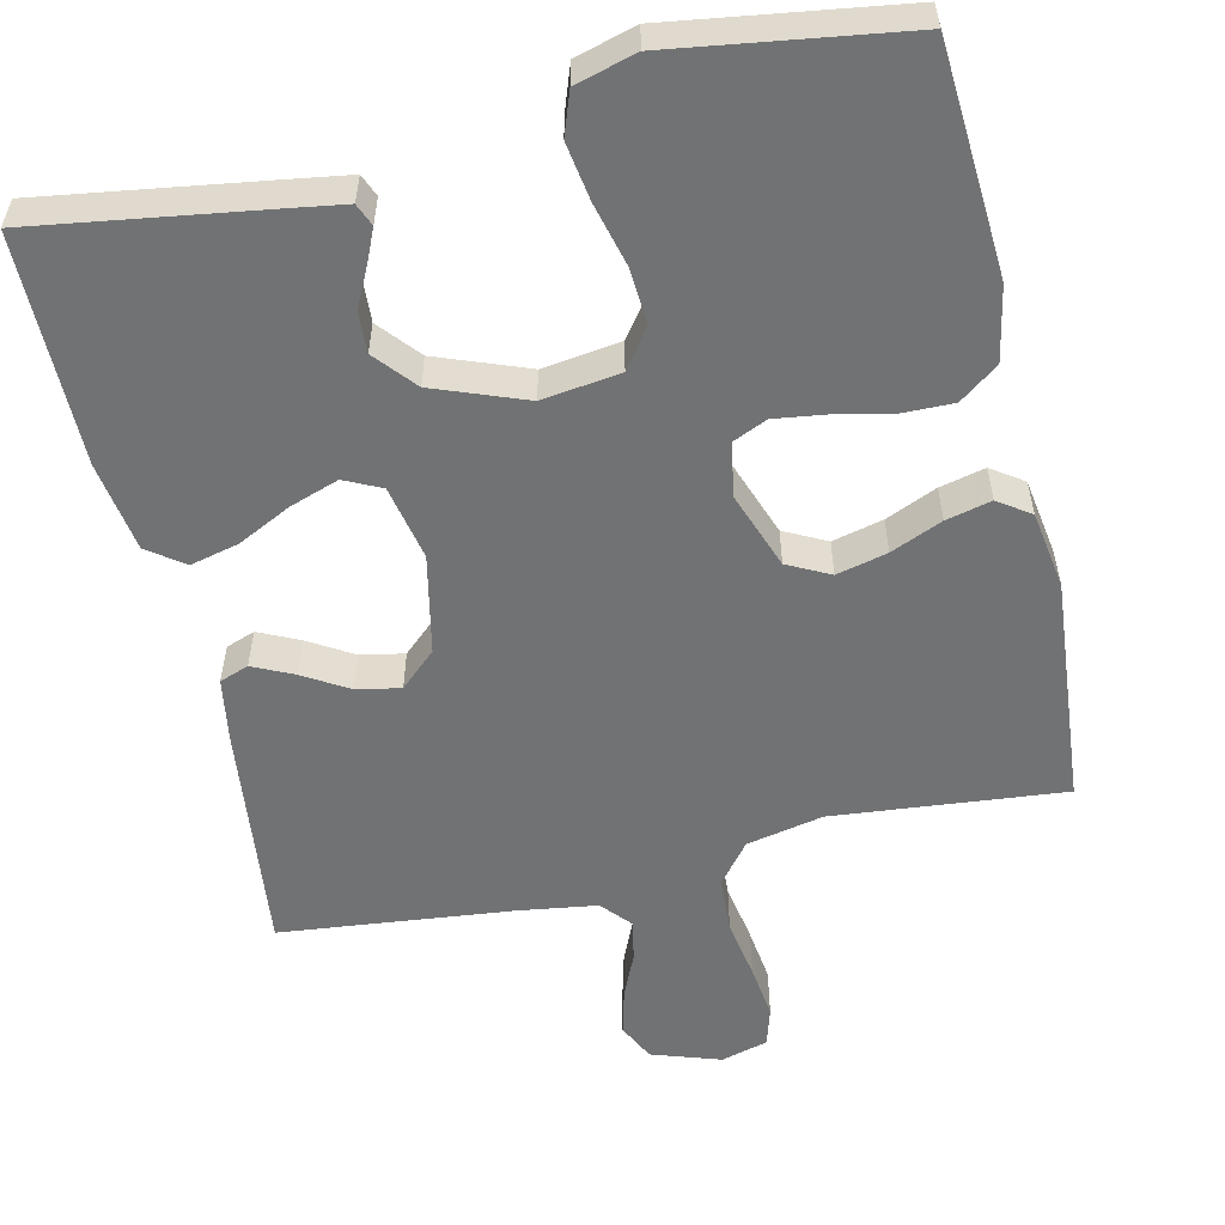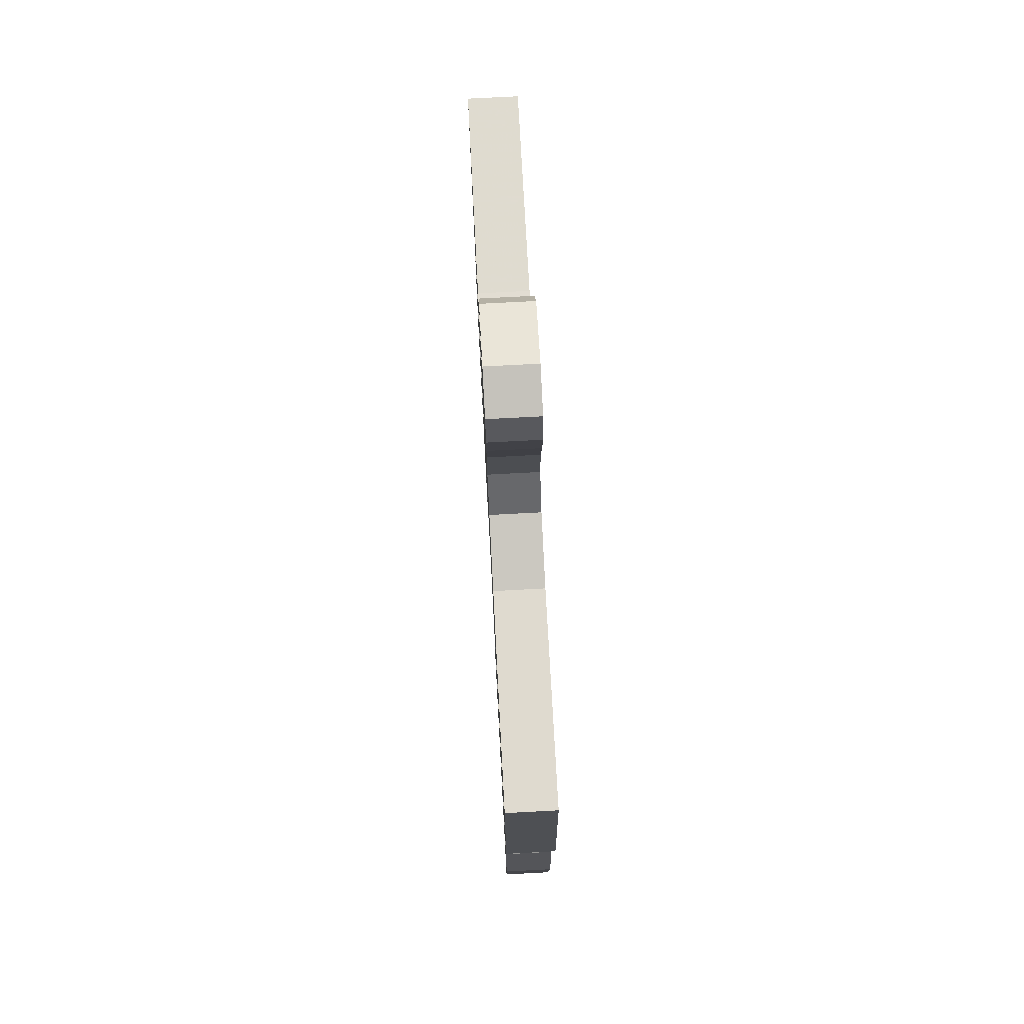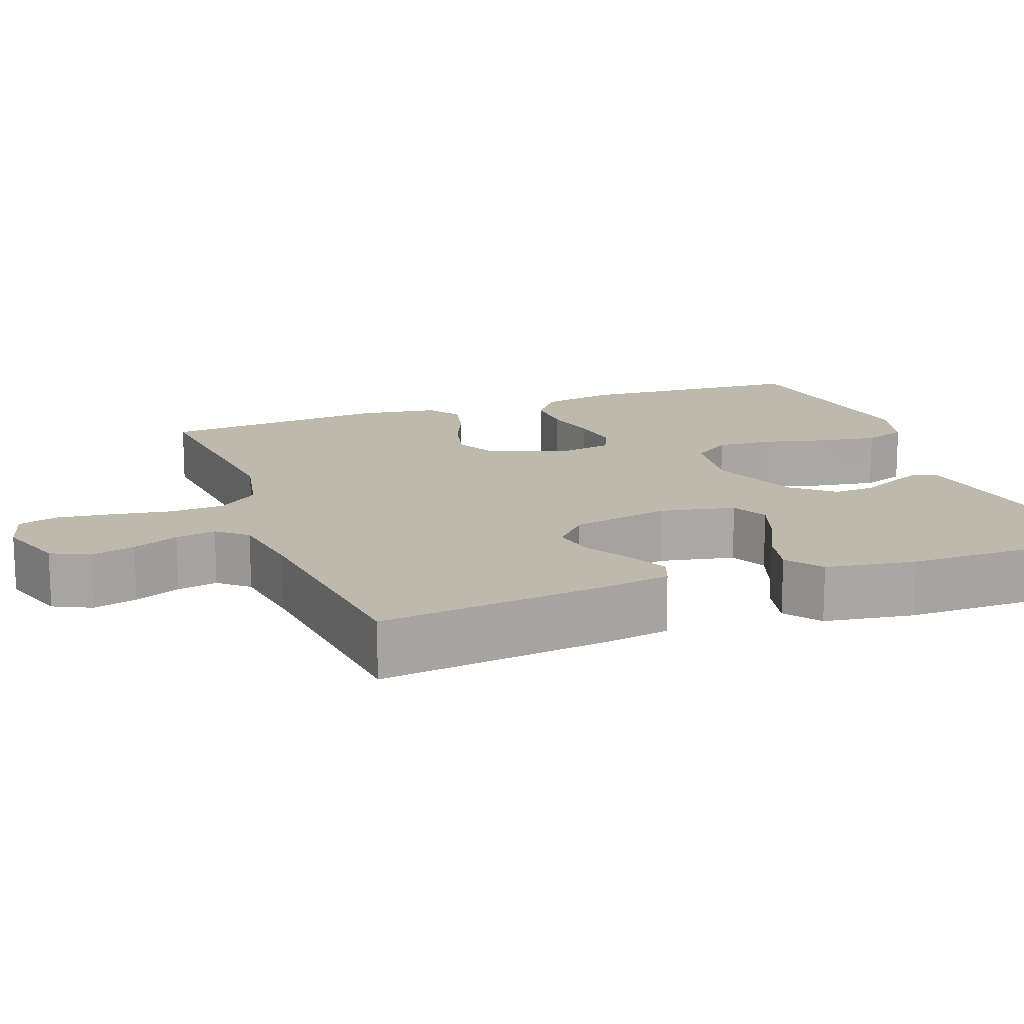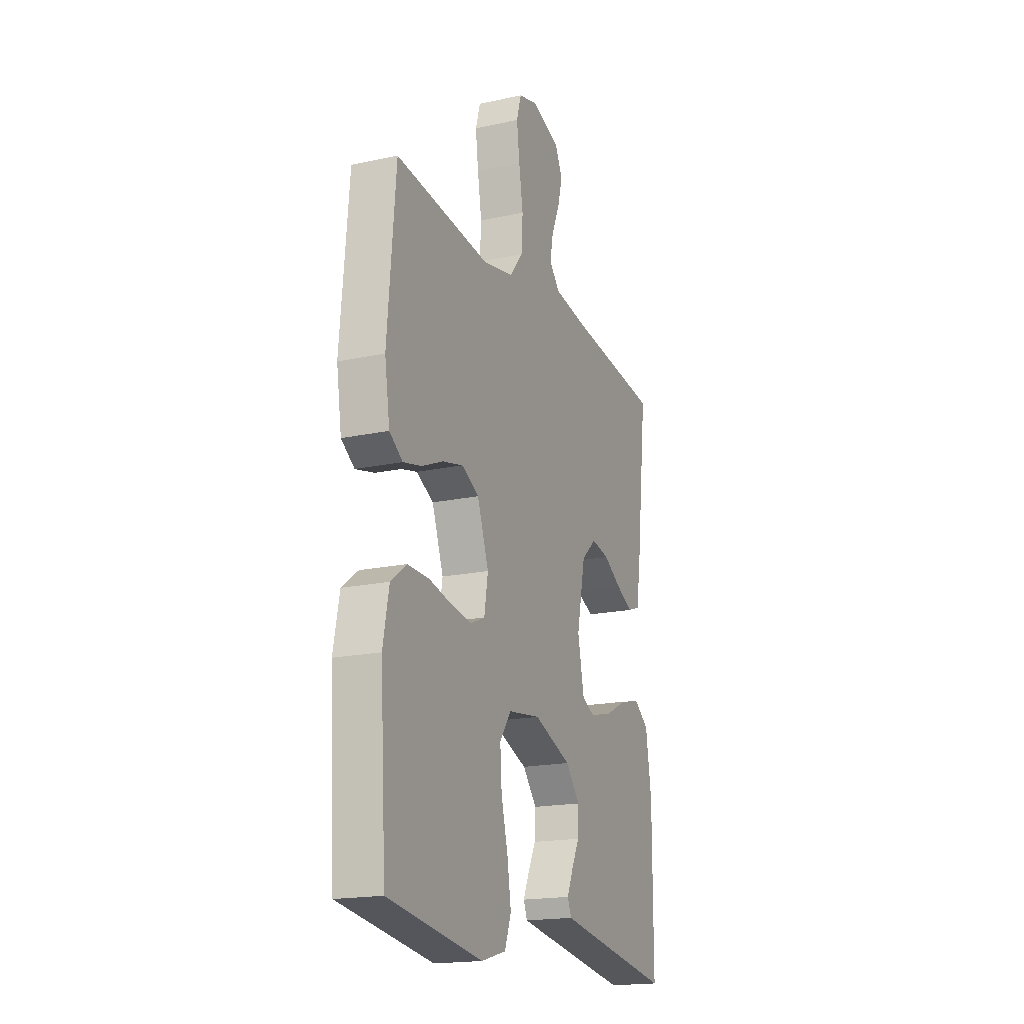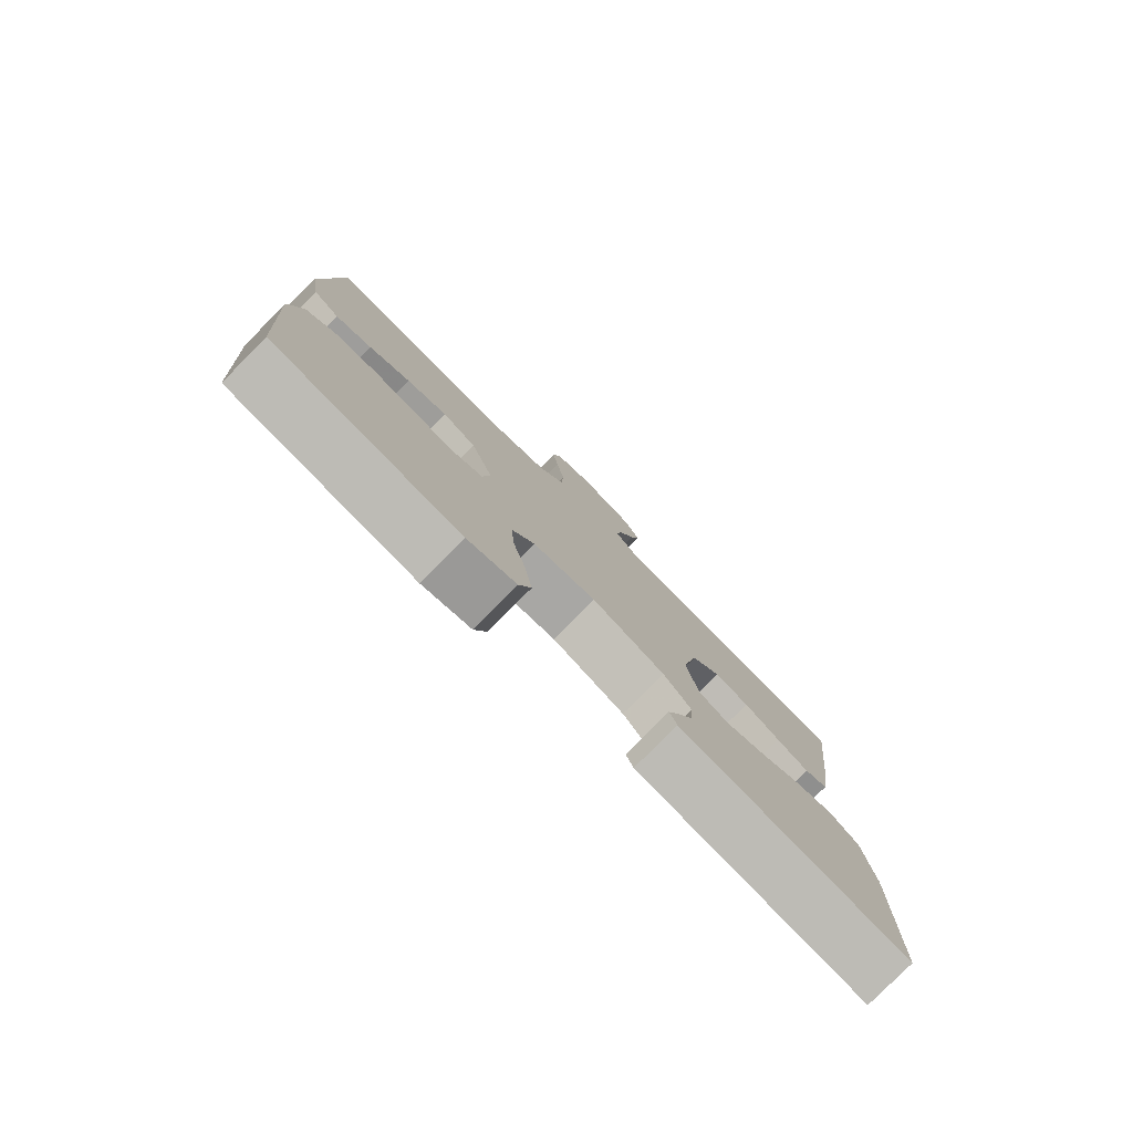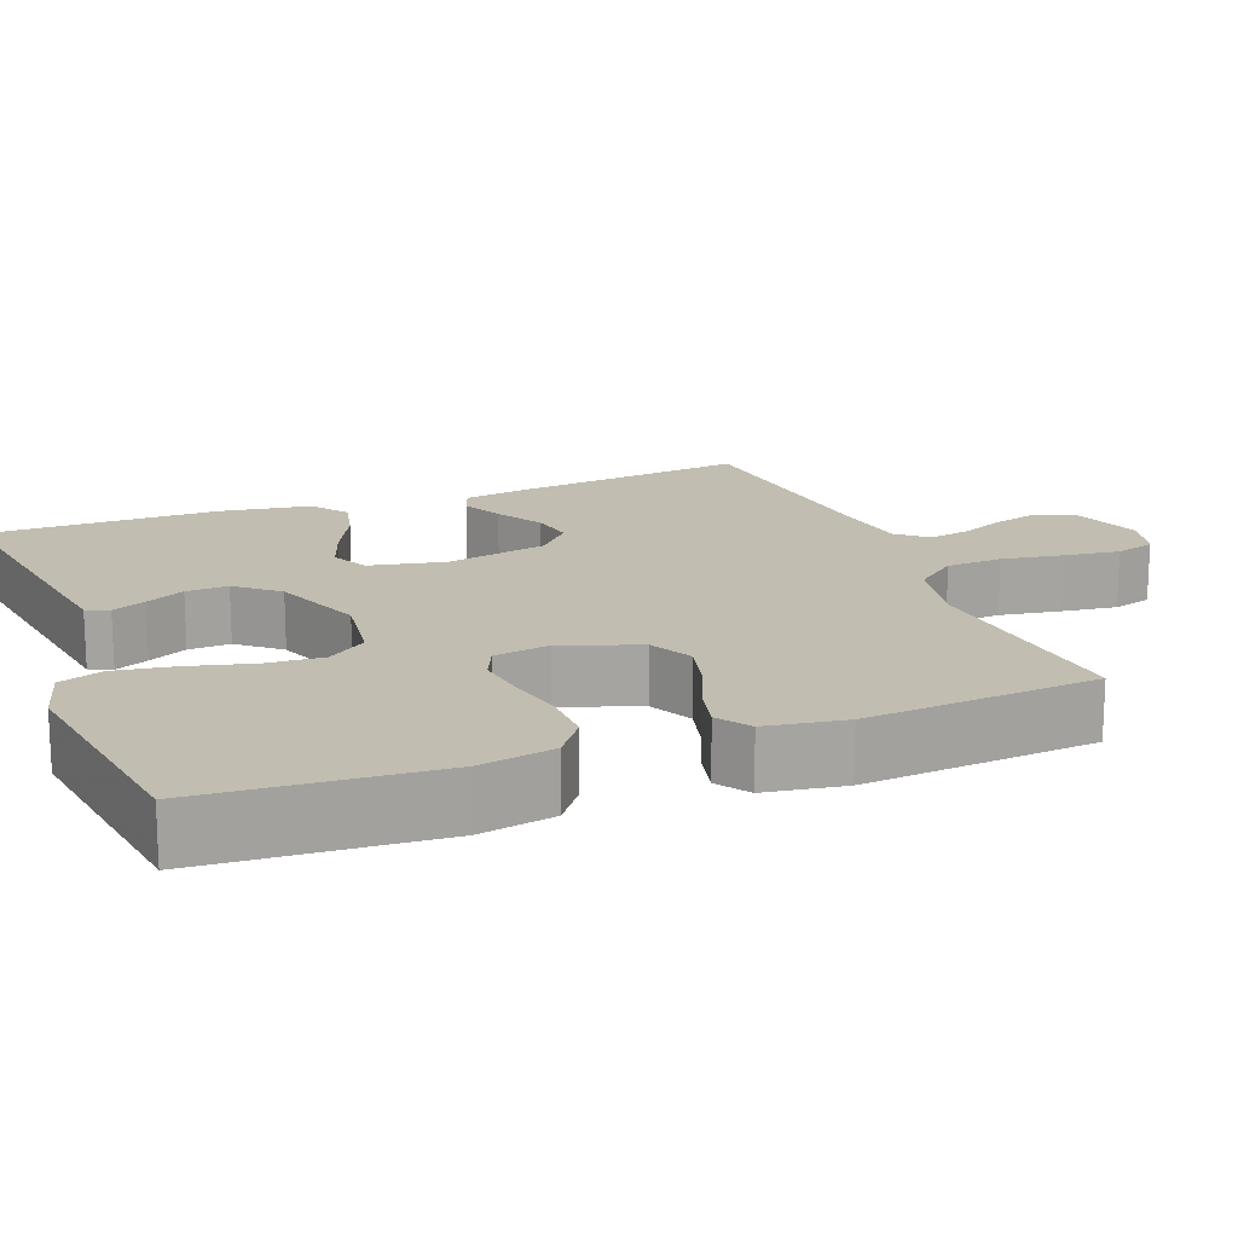
<metadata>
{"format":"obj","ext":"obj","renderer":"f3d","projection":"perspective","resolution":1024,"background":"white","views":[{"elev":-55.5,"azim":-167.1,"up":"+Y"},{"elev":76.2,"azim":-93.0,"up":"+Z"},{"elev":15.3,"azim":69.7,"up":"+Y"},{"elev":-18.5,"azim":-67.4,"up":"+Z"},{"elev":-79.7,"azim":-44.7,"up":"+Z"},{"elev":16.9,"azim":-111.1,"up":"+Y"}]}
</metadata>
<code>
v 0.5 0.07 0.5
v 0.465 0.07 0.2
v 0.451 0.07 0.115
v 0.413 0.07 0.101
v 0.36 0.07 0.126
v 0.302 0.07 0.161
v 0.245 0.07 0.172
v 0.198 0.07 0.129
v 0.171 0.07 0
v 0.191 0.07 -0.098
v 0.239 0.07 -0.121
v 0.303 0.07 -0.099
v 0.373 0.07 -0.064
v 0.436 0.07 -0.049
v 0.483 0.07 -0.083
v 0.501 0.07 -0.2
v 0.5 0.07 -0.5
v 0.2 0.07 -0.455
v 0.129 0.07 -0.444
v 0.117 0.07 -0.415
v 0.136 0.07 -0.372
v 0.161 0.07 -0.322
v 0.164 0.07 -0.268
v 0.119 0.07 -0.215
v 0 0.07 -0.17
v -0.102 0.07 -0.184
v -0.139 0.07 -0.235
v -0.134 0.07 -0.308
v -0.113 0.07 -0.39
v -0.101 0.07 -0.466
v -0.121 0.07 -0.522
v -0.2 0.07 -0.544
v -0.5 0.07 -0.5
v -0.519 0.07 -0.2
v -0.5 0.07 -0.103
v -0.449 0.07 -0.065
v -0.381 0.07 -0.066
v -0.308 0.07 -0.082
v -0.242 0.07 -0.091
v -0.197 0.07 -0.071
v -0.185 0.07 0
v -0.221 0.07 0.1
v -0.276 0.07 0.128
v -0.342 0.07 0.112
v -0.409 0.07 0.083
v -0.468 0.07 0.069
v -0.51 0.07 0.098
v -0.526 0.07 0.2
v -0.5 0.07 0.5
v -0.2 0.07 0.471
v -0.1 0.07 0.492
v -0.058 0.07 0.545
v -0.054 0.07 0.617
v -0.067 0.07 0.696
v -0.076 0.07 0.767
v -0.061 0.07 0.818
v 0 0.07 0.835
v 0.09 0.07 0.805
v 0.114 0.07 0.756
v 0.099 0.07 0.698
v 0.073 0.07 0.638
v 0.063 0.07 0.585
v 0.096 0.07 0.547
v 0.2 0.07 0.532
v 0.5 0 0.5
v 0.465 0 0.2
v 0.451 0 0.115
v 0.413 0 0.101
v 0.36 0 0.126
v 0.302 0 0.161
v 0.245 0 0.172
v 0.198 0 0.129
v 0.171 0 0
v 0.191 0 -0.098
v 0.239 0 -0.121
v 0.303 0 -0.099
v 0.373 0 -0.064
v 0.436 0 -0.049
v 0.483 0 -0.083
v 0.501 0 -0.2
v 0.5 0 -0.5
v 0.2 0 -0.455
v 0.129 0 -0.444
v 0.117 0 -0.415
v 0.136 0 -0.372
v 0.161 0 -0.322
v 0.164 0 -0.268
v 0.119 0 -0.215
v 0 0 -0.17
v -0.102 0 -0.184
v -0.139 0 -0.235
v -0.134 0 -0.308
v -0.113 0 -0.39
v -0.101 0 -0.466
v -0.121 0 -0.522
v -0.2 0 -0.544
v -0.5 0 -0.5
v -0.519 0 -0.2
v -0.5 0 -0.103
v -0.449 0 -0.065
v -0.381 0 -0.066
v -0.308 0 -0.082
v -0.242 0 -0.091
v -0.197 0 -0.071
v -0.185 0 0
v -0.221 0 0.1
v -0.276 0 0.128
v -0.342 0 0.112
v -0.409 0 0.083
v -0.468 0 0.069
v -0.51 0 0.098
v -0.526 0 0.2
v -0.5 0 0.5
v -0.2 0 0.471
v -0.1 0 0.492
v -0.058 0 0.545
v -0.054 0 0.617
v -0.067 0 0.696
v -0.076 0 0.767
v -0.061 0 0.818
v 0 0 0.835
v 0.09 0 0.805
v 0.114 0 0.756
v 0.099 0 0.698
v 0.073 0 0.638
v 0.063 0 0.585
v 0.096 0 0.547
v 0.2 0 0.532
f 59 60 61
f 58 59 61
f 57 58 61
f 56 57 61
f 55 56 61
f 54 55 61
f 53 54 61
f 52 53 61 62
f 51 52 62 63
f 48 49 50
f 47 48 50
f 46 47 50
f 45 46 50
f 44 45 50
f 43 44 50 51
f 51 63 64
f 43 51 64
f 42 43 64
f 36 37 38
f 35 36 38
f 34 35 38
f 33 34 38
f 32 33 38
f 31 32 38
f 30 31 38
f 29 30 38
f 28 29 38
f 27 28 38 39
f 26 27 39 40
f 20 21 22
f 19 20 22
f 18 19 22
f 17 18 22
f 16 17 22
f 15 16 22
f 14 15 22
f 13 14 22
f 12 13 22
f 11 12 22 23
f 10 11 23 24
f 4 5 6
f 3 4 6
f 2 3 6
f 1 2 6
f 64 1 6
f 64 6 7
f 64 7 8
f 42 64 8
f 41 42 8
f 41 8 9
f 40 41 9
f 26 40 9
f 25 26 9
f 9 10 24 25
f 125 124 123
f 125 123 122
f 125 122 121
f 125 121 120
f 125 120 119
f 125 119 118
f 125 118 117
f 126 125 117 116
f 127 126 116 115
f 114 113 112
f 114 112 111
f 114 111 110
f 114 110 109
f 114 109 108
f 115 114 108 107
f 128 127 115
f 128 115 107
f 128 107 106
f 102 101 100
f 102 100 99
f 102 99 98
f 102 98 97
f 102 97 96
f 102 96 95
f 102 95 94
f 102 94 93
f 102 93 92
f 103 102 92 91
f 104 103 91 90
f 86 85 84
f 86 84 83
f 86 83 82
f 86 82 81
f 86 81 80
f 86 80 79
f 86 79 78
f 86 78 77
f 86 77 76
f 87 86 76 75
f 88 87 75 74
f 70 69 68
f 70 68 67
f 70 67 66
f 70 66 65
f 70 65 128
f 71 70 128
f 72 71 128
f 72 128 106
f 72 106 105
f 73 72 105
f 73 105 104
f 73 104 90
f 73 90 89
f 89 88 74 73
f 1 65 66 2
f 2 66 67 3
f 3 67 68 4
f 4 68 69 5
f 5 69 70 6
f 6 70 71 7
f 7 71 72 8
f 8 72 73 9
f 9 73 74 10
f 10 74 75 11
f 11 75 76 12
f 12 76 77 13
f 13 77 78 14
f 14 78 79 15
f 15 79 80 16
f 16 80 81 17
f 17 81 82 18
f 18 82 83 19
f 19 83 84 20
f 20 84 85 21
f 21 85 86 22
f 22 86 87 23
f 23 87 88 24
f 24 88 89 25
f 25 89 90 26
f 26 90 91 27
f 27 91 92 28
f 28 92 93 29
f 29 93 94 30
f 30 94 95 31
f 31 95 96 32
f 32 96 97 33
f 33 97 98 34
f 34 98 99 35
f 35 99 100 36
f 36 100 101 37
f 37 101 102 38
f 38 102 103 39
f 39 103 104 40
f 40 104 105 41
f 41 105 106 42
f 42 106 107 43
f 43 107 108 44
f 44 108 109 45
f 45 109 110 46
f 46 110 111 47
f 47 111 112 48
f 48 112 113 49
f 49 113 114 50
f 50 114 115 51
f 51 115 116 52
f 52 116 117 53
f 53 117 118 54
f 54 118 119 55
f 55 119 120 56
f 56 120 121 57
f 57 121 122 58
f 58 122 123 59
f 59 123 124 60
f 60 124 125 61
f 61 125 126 62
f 62 126 127 63
f 63 127 128 64
f 64 128 65 1

</code>
